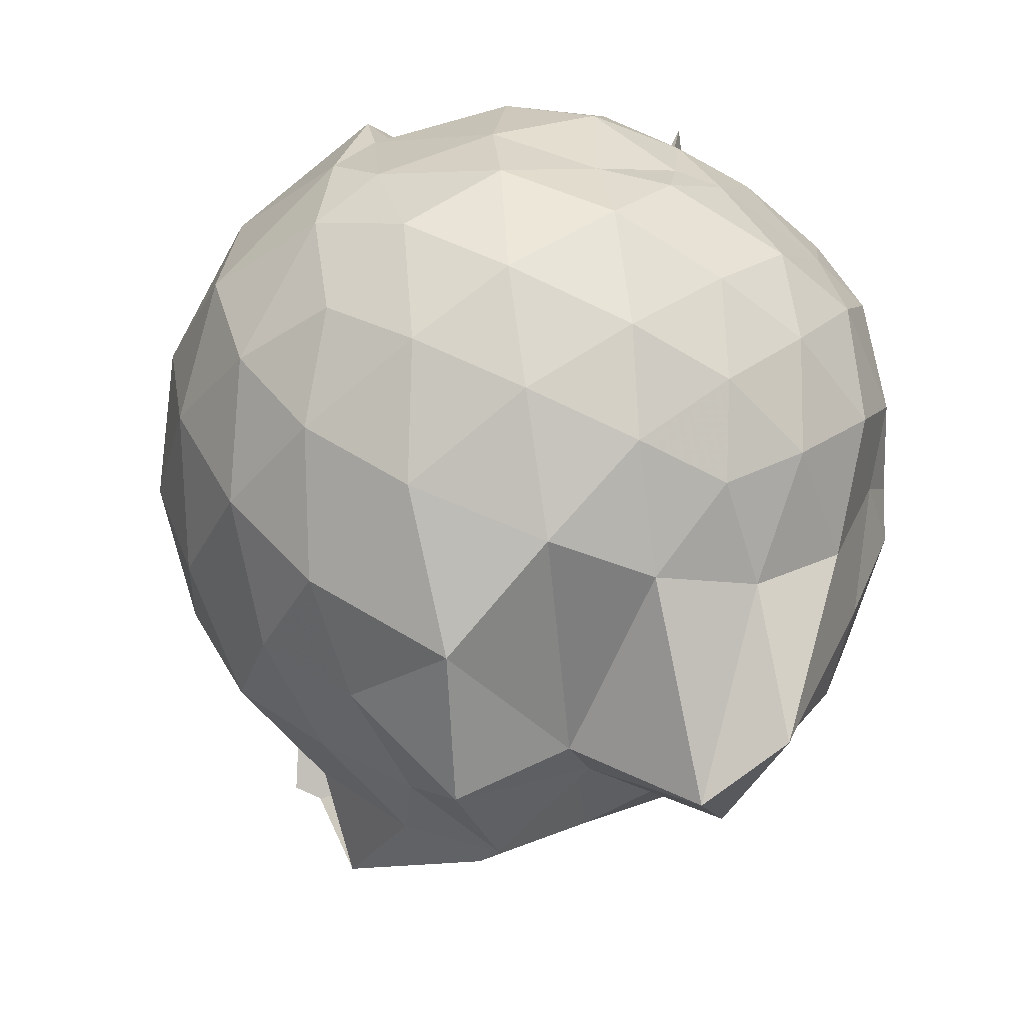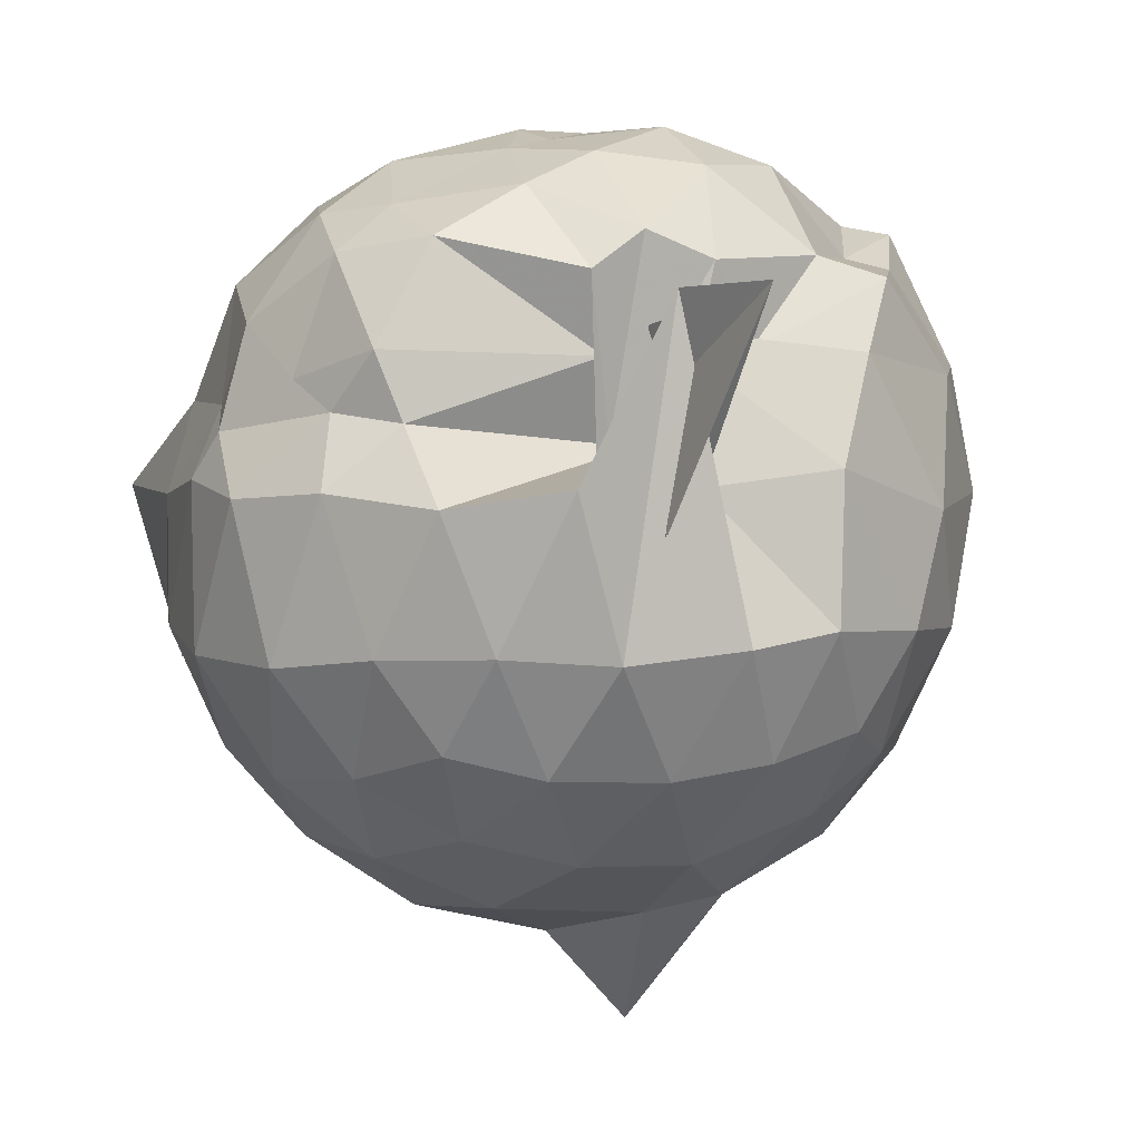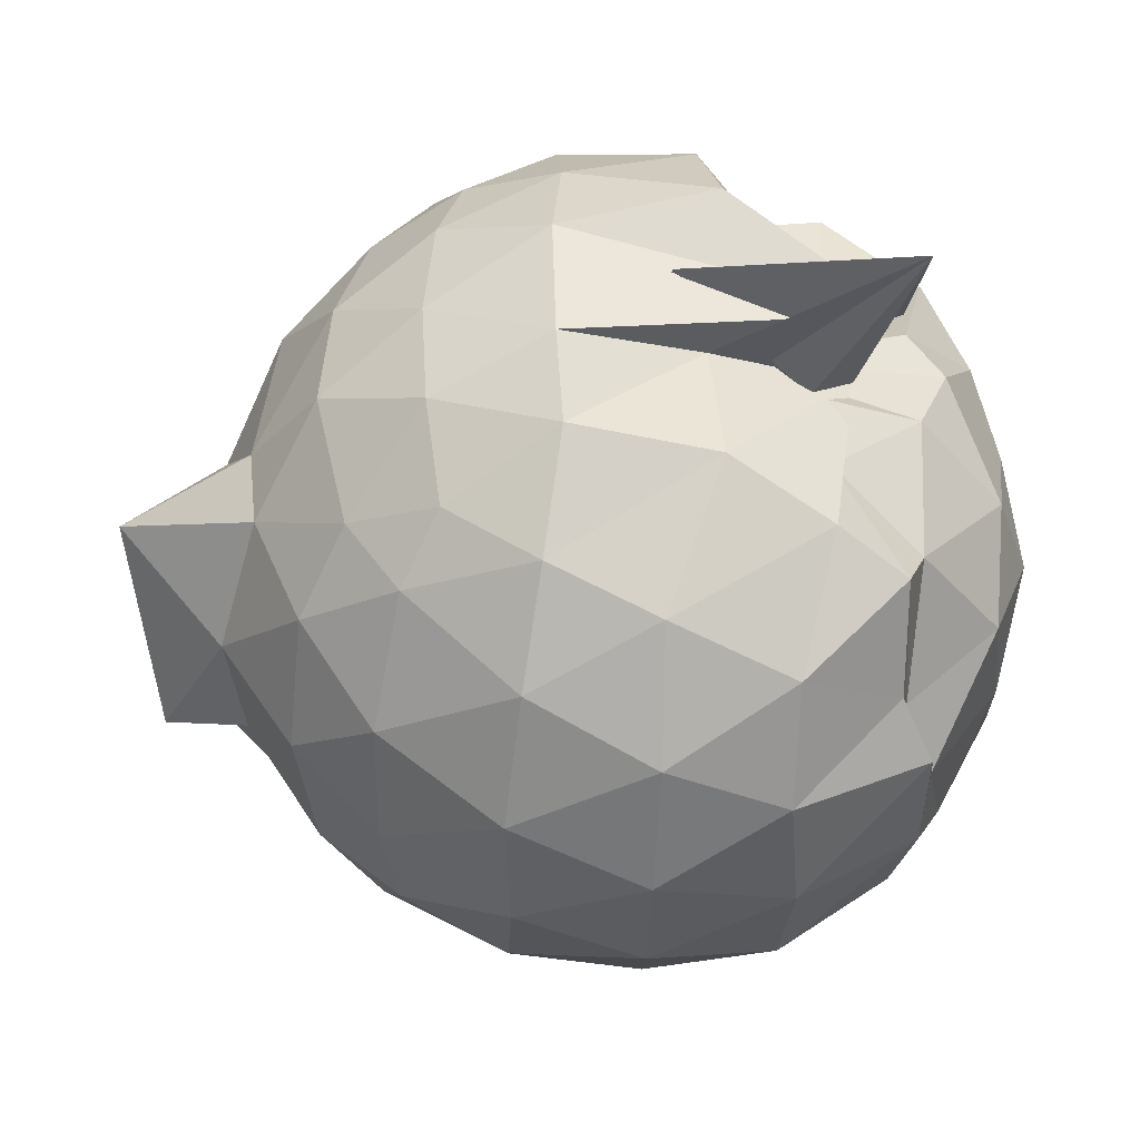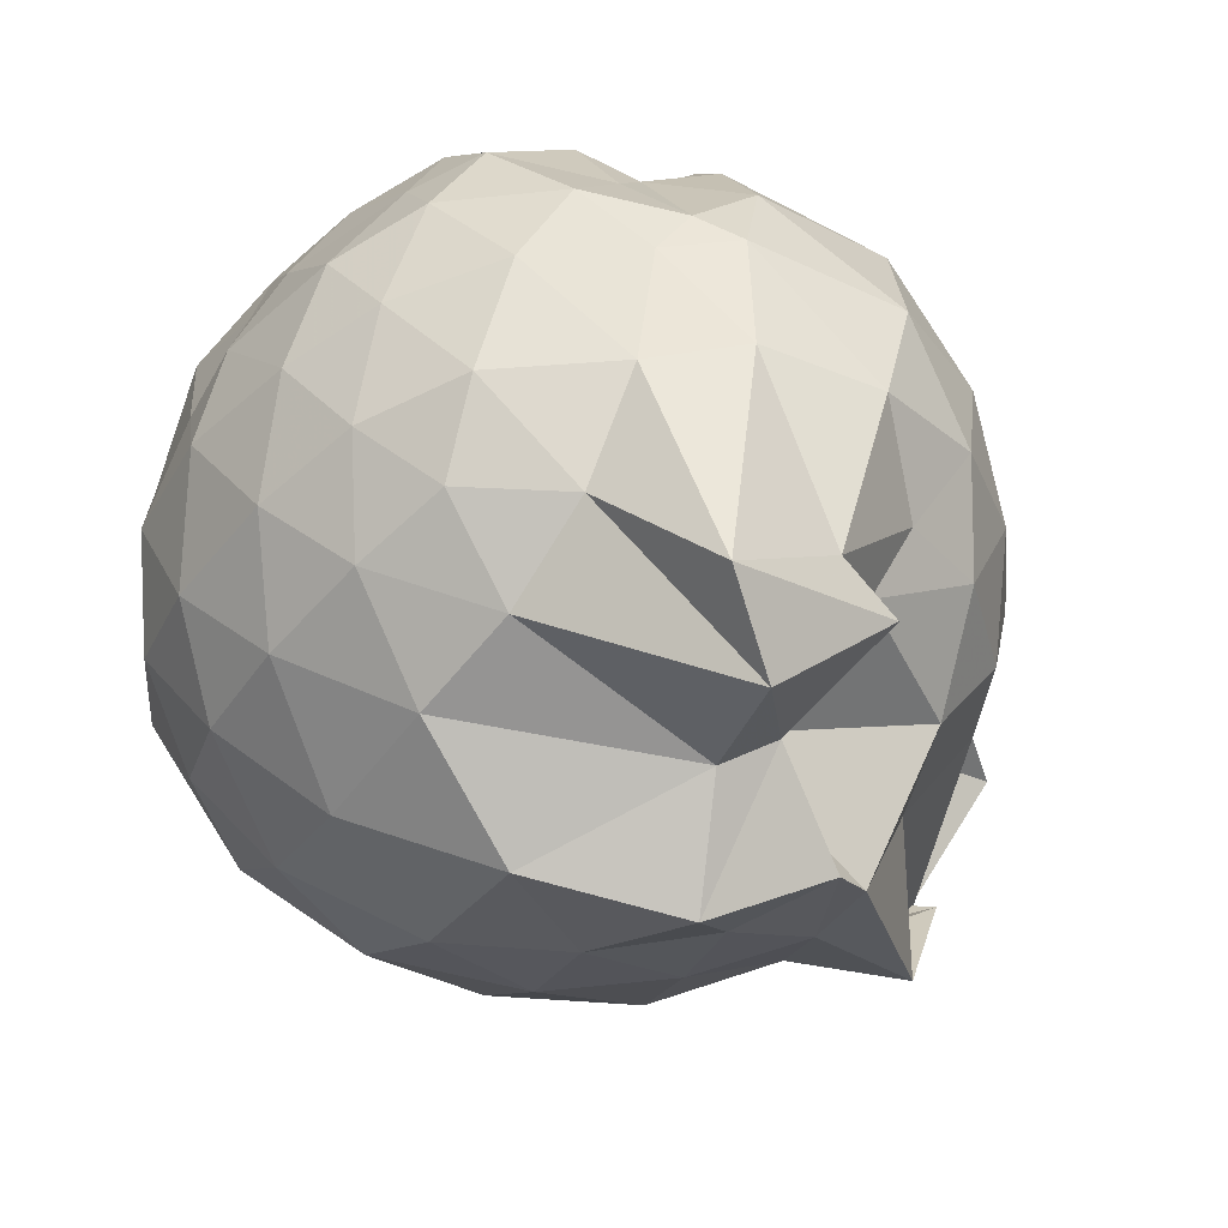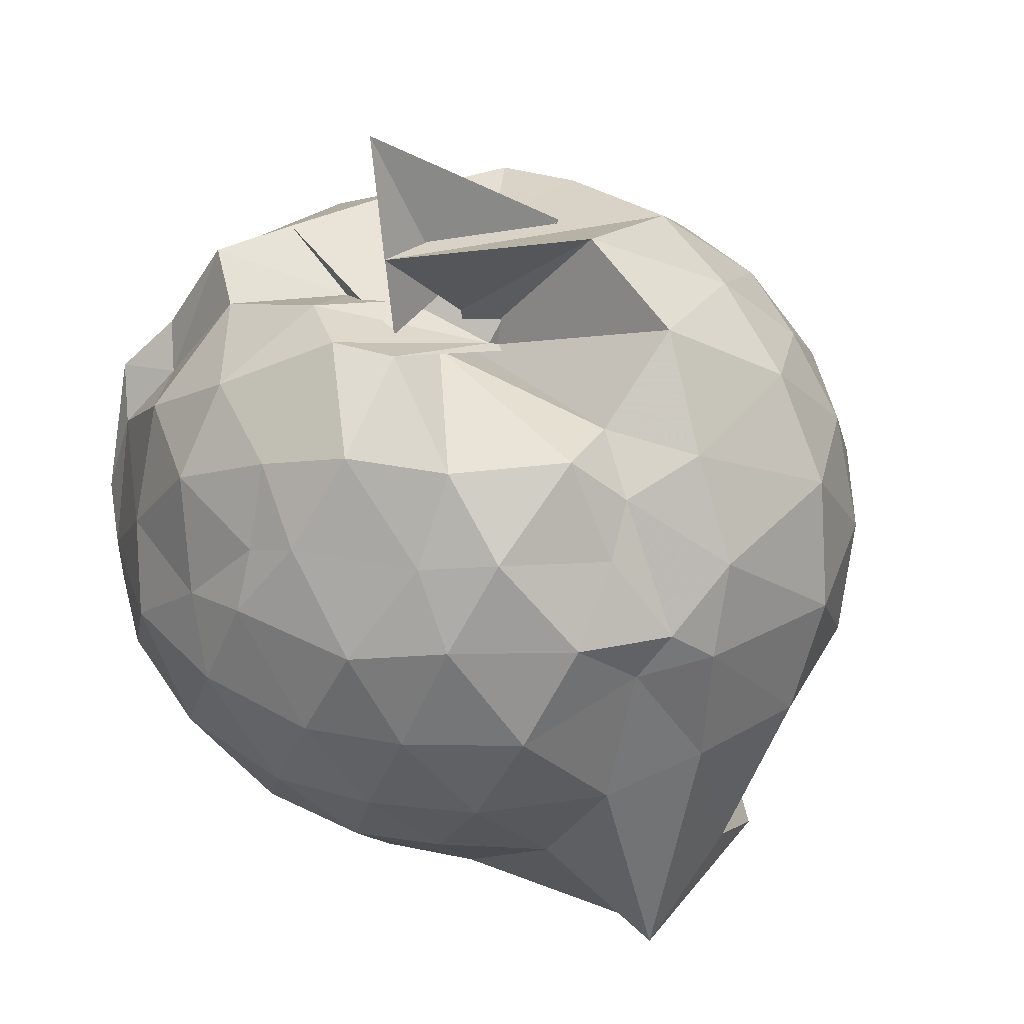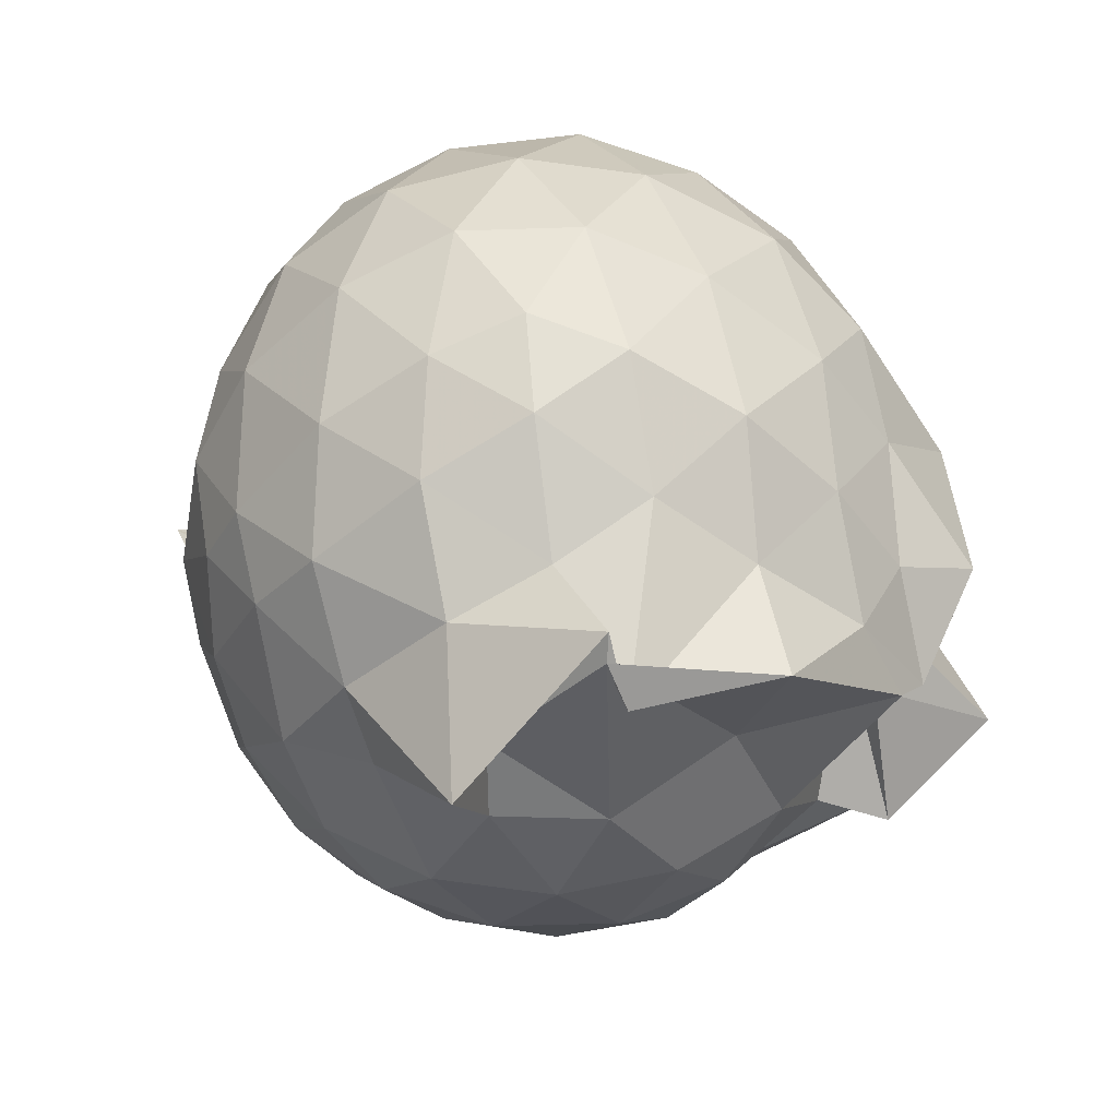
<metadata>
{"format":"obj","ext":"obj","renderer":"f3d","projection":"perspective","resolution":1024,"background":"white","views":[{"elev":-58.9,"azim":-16.0,"up":"+Y"},{"elev":9.6,"azim":143.1,"up":"+Z"},{"elev":67.6,"azim":-89.6,"up":"+Y"},{"elev":-63.2,"azim":57.2,"up":"+Y"},{"elev":12.7,"azim":44.2,"up":"+Y"},{"elev":-61.3,"azim":-87.7,"up":"+Z"}]}
</metadata>
<code>
v 0.1691 -0.317 2.574
v -0.01503 -0.2329 0.09034
v 1.096 -0.3176 1.896
v 1.022 0.001504 2.002
v 0.413 0.2767 1.969
v 0.3842 0.2189 1.417
v 0.4876 0.6665 1.499
v 0.2022 0.4124 1.915
v -0.02369 0.4144 1.971
v -0.4403 0.5465 2.175
v -0.702 0.2772 2.174
v -0.8459 0.1214 2.271
v -0.9429 -0.3192 2.275
v -0.9695 -0.6674 2.215
v -0.8796 -0.9985 2.092
v -0.608 -1.181 2.153
v -0.24 -1.328 2.159
v 0.1416 -1.389 2.11
v 0.457 -1.37 2.028
v 0.7042 -1.182 2.102
v 0.942 -0.8958 2.129
v 1.092 -0.5804 2.041
v 1.082 -0.1367 1.813
v 0.9677 0.06972 1.792
v 0.2628 0.2403 1.689
v 0.3405 0.3827 1.803
v 0.3714 0.9713 2.224
v 0.2896 0.3236 2.054
v -0.3054 0.6209 1.965
v -0.7404 0.5047 1.863
v -1.029 0.2236 1.85
v -1.189 -0.1317 1.881
v -1.233 -0.563 1.852
v -1.103 -0.9405 1.805
v -0.8609 -1.247 1.787
v -0.517 -1.451 1.791
v -0.05963 -1.563 1.779
v 0.3075 -1.541 1.731
v 0.6586 -1.416 1.722
v 0.9524 -1.15 1.75
v 1.107 -0.7102 1.787
v 1.199 -0.5721 1.724
v 1.196 -0.01075 1.603
v 1.053 0.3693 1.587
v 0.7777 0.6379 1.651
v 0.3864 0.5843 2.182
v 0.2719 0.5525 1.604
v -0.1271 0.7198 1.646
v -0.6056 0.6382 1.474
v -0.9735 0.3929 1.469
v -1.218 0.04587 1.45
v -1.313 -0.3688 1.441
v -1.243 -0.7673 1.438
v -1.023 -1.169 1.406
v -0.7271 -1.439 1.353
v -0.2695 -1.707 1.363
v 0.2327 -1.563 1.034
v 0.6305 -1.862 1.145
v 0.8421 -1.785 1.402
v 1.123 -1.03 1.481
v 1.247 -0.6579 1.576
v 1.29 -0.3535 1.555
v 1.156 0.1869 1.149
v 0.9296 0.4653 1.169
v 0.6379 0.6625 1.145
v 0.2435 0.7542 1.16
v -0.06359 0.7815 1.183
v -0.4512 0.6953 1.129
v -0.7871 0.5 1.071
v -1.077 0.1813 1.019
v -1.241 -0.1785 1.036
v -1.245 -0.5739 1.018
v -1.09 -0.9386 0.9685
v -0.7997 -1.283 0.9663
v -0.4965 -1.493 0.9956
v -0.1037 -1.753 0.8722
v 0.3441 -1.451 0.8955
v 0.8231 -1.499 0.8516
v 0.8895 -1.47 1.077
v 1.174 -0.9481 1.081
v 1.293 -0.5785 1.06
v 1.283 -0.1618 1.084
v 0.9797 0.2689 0.8627
v 0.7369 0.4458 0.7897
v 0.3996 0.5805 0.7637
v 0.07192 0.6512 0.7854
v -0.2679 0.6459 0.8344
v -0.4763 0.5222 0.7191
v -0.8043 0.235 0.6385
v -1.014 -0.1014 0.6387
v -1.116 -0.3925 0.6929
v -1.017 -0.6921 0.6217
v -0.8097 -1.029 0.5798
v -0.5142 -1.306 0.641
v -0.2163 -1.504 0.6979
v 0.1275 -1.567 0.5622
v 0.2261 -1.368 1.023
v 0.749 -1.268 0.8711
v 0.9156 -1.053 0.8249
v 1.093 -0.7592 0.72
v 1.143 -0.3891 0.7024
v 1.095 -0.01754 0.7579
v 0.9612 -0.2911 2.259
v 0.8014 -0.01961 2.315
v 0.4689 0.2929 2.224
v 0.3842 0.2687 1.716
v 0.1166 0.4209 2.243
v -0.3048 0.3841 2.238
v -0.6637 0.1125 2.202
v -0.8151 -0.07106 2.291
v -0.8033 -0.4883 2.36
v -0.7032 -0.8261 2.364
v -0.3681 -1.029 2.407
v 0.04525 -1.152 2.378
v 0.3929 -1.176 2.287
v 0.6341 -0.906 2.362
v 0.8361 -0.5728 2.356
v 0.7455 -0.3167 2.392
v 0.4932 0.0056 2.458
v 0.3059 0.3321 2.334
v -0.04398 0.1781 2.505
v -0.4003 0.06147 2.494
v -0.4593 -0.3305 2.537
v -0.4346 -0.642 2.55
v -0.06101 -0.784 2.575
v 0.3206 -0.8937 2.49
v 0.5467 -0.617 2.508
v 0.3421 -0.2928 2.55
v 0.2045 -0.04011 2.547
v -0.1244 -0.1219 2.613
v -0.1145 -0.5073 2.587
v 0.1334 -0.5181 2.602
v 0.8365 0.1548 0.5704
v 0.5279 0.3146 0.4754
v 0.1821 0.4127 0.4475
v -0.2458 0.4688 0.55
v -0.4686 0.2665 0.4085
v -0.7419 -0.07247 0.3683
v -0.9148 -0.41 0.4336
v -0.6714 -0.7466 0.3497
v -0.4467 -1.046 0.3285
v -0.1676 -1.367 0.4281
v 0.09204 -1.488 0.4449
v 0.4834 -1.121 0.4311
v 0.827 -0.9424 0.5408
v 0.9061 -0.6022 0.4407
v 0.9109 -0.1973 0.4535
v 0.599 -0.02374 0.2845
v 0.1329 0.1166 0.2231
v -0.1217 0.1866 0.2527
v -0.3994 -0.1369 0.1326
v -0.5469 -0.4479 0.189
v -0.2343 -0.6502 -0.1196
v -0.2607 -1.122 0.001038
v 0.1151 -0.9728 0.2864
v 0.5888 -0.7863 0.2705
v 0.6246 -0.4138 0.2116
v 0.2546 -0.2253 0.1062
v 0.001269 -0.1402 -0.2089
v -0.4828 -0.6032 -0.09483
v -0.3913 -0.5945 -0.1138
v 0.2831 -0.5852 0.1087
f 3 23 4
f 4 23 24
f 4 24 5
f 5 24 25
f 5 25 6
f 6 25 26
f 6 26 7
f 7 26 27
f 7 27 8
f 8 27 28
f 8 28 9
f 9 28 29
f 9 29 10
f 10 29 30
f 10 30 11
f 11 30 31
f 11 31 12
f 12 31 32
f 12 32 13
f 13 32 33
f 13 33 14
f 14 33 34
f 14 34 15
f 15 34 35
f 15 35 16
f 16 35 36
f 16 36 17
f 17 36 37
f 17 37 18
f 18 37 38
f 18 38 19
f 19 38 39
f 19 39 20
f 20 39 40
f 20 40 21
f 21 40 41
f 21 41 22
f 22 41 42
f 22 42 3
f 3 42 23
f 23 43 24
f 24 43 44
f 24 44 25
f 25 44 45
f 25 45 26
f 26 45 46
f 26 46 27
f 27 46 47
f 27 47 28
f 28 47 48
f 28 48 29
f 29 48 49
f 29 49 30
f 30 49 50
f 30 50 31
f 31 50 51
f 31 51 32
f 32 51 52
f 32 52 33
f 33 52 53
f 33 53 34
f 34 53 54
f 34 54 35
f 35 54 55
f 35 55 36
f 36 55 56
f 36 56 37
f 37 56 57
f 37 57 38
f 38 57 58
f 38 58 39
f 39 58 59
f 39 59 40
f 40 59 60
f 40 60 41
f 41 60 61
f 41 61 42
f 42 61 62
f 42 62 23
f 23 62 43
f 43 63 44
f 44 63 64
f 44 64 45
f 45 64 65
f 45 65 46
f 46 65 66
f 46 66 47
f 47 66 67
f 47 67 48
f 48 67 68
f 48 68 49
f 49 68 69
f 49 69 50
f 50 69 70
f 50 70 51
f 51 70 71
f 51 71 52
f 52 71 72
f 52 72 53
f 53 72 73
f 53 73 54
f 54 73 74
f 54 74 55
f 55 74 75
f 55 75 56
f 56 75 76
f 56 76 57
f 57 76 77
f 57 77 58
f 58 77 78
f 58 78 59
f 59 78 79
f 59 79 60
f 60 79 80
f 60 80 61
f 61 80 81
f 61 81 62
f 62 81 82
f 62 82 43
f 43 82 63
f 63 83 64
f 64 83 84
f 64 84 65
f 65 84 85
f 65 85 66
f 66 85 86
f 66 86 67
f 67 86 87
f 67 87 68
f 68 87 88
f 68 88 69
f 69 88 89
f 69 89 70
f 70 89 90
f 70 90 71
f 71 90 91
f 71 91 72
f 72 91 92
f 72 92 73
f 73 92 93
f 73 93 74
f 74 93 94
f 74 94 75
f 75 94 95
f 75 95 76
f 76 95 96
f 76 96 77
f 77 96 97
f 77 97 78
f 78 97 98
f 78 98 79
f 79 98 99
f 79 99 80
f 80 99 100
f 80 100 81
f 81 100 101
f 81 101 82
f 82 101 102
f 82 102 63
f 63 102 83
f 103 104 118
f 104 119 118
f 104 105 119
f 105 120 119
f 105 106 120
f 106 107 120
f 107 121 120
f 107 108 121
f 108 122 121
f 108 109 122
f 109 110 122
f 110 123 122
f 110 111 123
f 111 124 123
f 111 112 124
f 112 113 124
f 113 125 124
f 113 114 125
f 114 126 125
f 114 115 126
f 115 116 126
f 116 127 126
f 116 117 127
f 117 118 127
f 117 103 118
f 118 119 128
f 119 129 128
f 119 120 129
f 120 121 129
f 121 130 129
f 121 122 130
f 122 123 130
f 123 131 130
f 123 124 131
f 124 125 131
f 125 132 131
f 125 126 132
f 126 127 132
f 127 128 132
f 127 118 128
f 133 148 134
f 134 148 149
f 134 149 135
f 135 149 150
f 135 150 136
f 136 150 137
f 137 150 151
f 137 151 138
f 138 151 152
f 138 152 139
f 139 152 140
f 140 152 153
f 140 153 141
f 141 153 154
f 141 154 142
f 142 154 143
f 143 154 155
f 143 155 144
f 144 155 156
f 144 156 145
f 145 156 146
f 146 156 157
f 146 157 147
f 147 157 148
f 147 148 133
f 148 158 149
f 149 158 159
f 149 159 150
f 150 159 151
f 151 159 160
f 151 160 152
f 152 160 153
f 153 160 161
f 153 161 154
f 154 161 155
f 155 161 162
f 155 162 156
f 156 162 157
f 157 162 158
f 157 158 148
f 3 4 103
f 103 4 104
f 4 5 104
f 104 5 105
f 5 6 105
f 105 6 106
f 6 7 106
f 7 8 106
f 106 8 107
f 8 9 107
f 107 9 108
f 9 10 108
f 108 10 109
f 10 11 109
f 11 12 109
f 109 12 110
f 12 13 110
f 110 13 111
f 13 14 111
f 111 14 112
f 14 15 112
f 15 16 112
f 112 16 113
f 16 17 113
f 113 17 114
f 17 18 114
f 114 18 115
f 18 19 115
f 19 20 115
f 115 20 116
f 20 21 116
f 116 21 117
f 21 22 117
f 117 22 103
f 22 3 103
f 83 133 84
f 84 133 134
f 84 134 85
f 85 134 135
f 85 135 86
f 86 135 136
f 86 136 87
f 87 136 88
f 88 136 137
f 88 137 89
f 89 137 138
f 89 138 90
f 90 138 139
f 90 139 91
f 91 139 92
f 92 139 140
f 92 140 93
f 93 140 141
f 93 141 94
f 94 141 142
f 94 142 95
f 95 142 96
f 96 142 143
f 96 143 97
f 97 143 144
f 97 144 98
f 98 144 145
f 98 145 99
f 99 145 100
f 100 145 146
f 100 146 101
f 101 146 147
f 101 147 102
f 102 147 133
f 102 133 83
f 128 129 1
f 129 130 1
f 130 131 1
f 131 132 1
f 132 128 1
f 159 158 2
f 160 159 2
f 161 160 2
f 162 161 2
f 158 162 2

</code>
